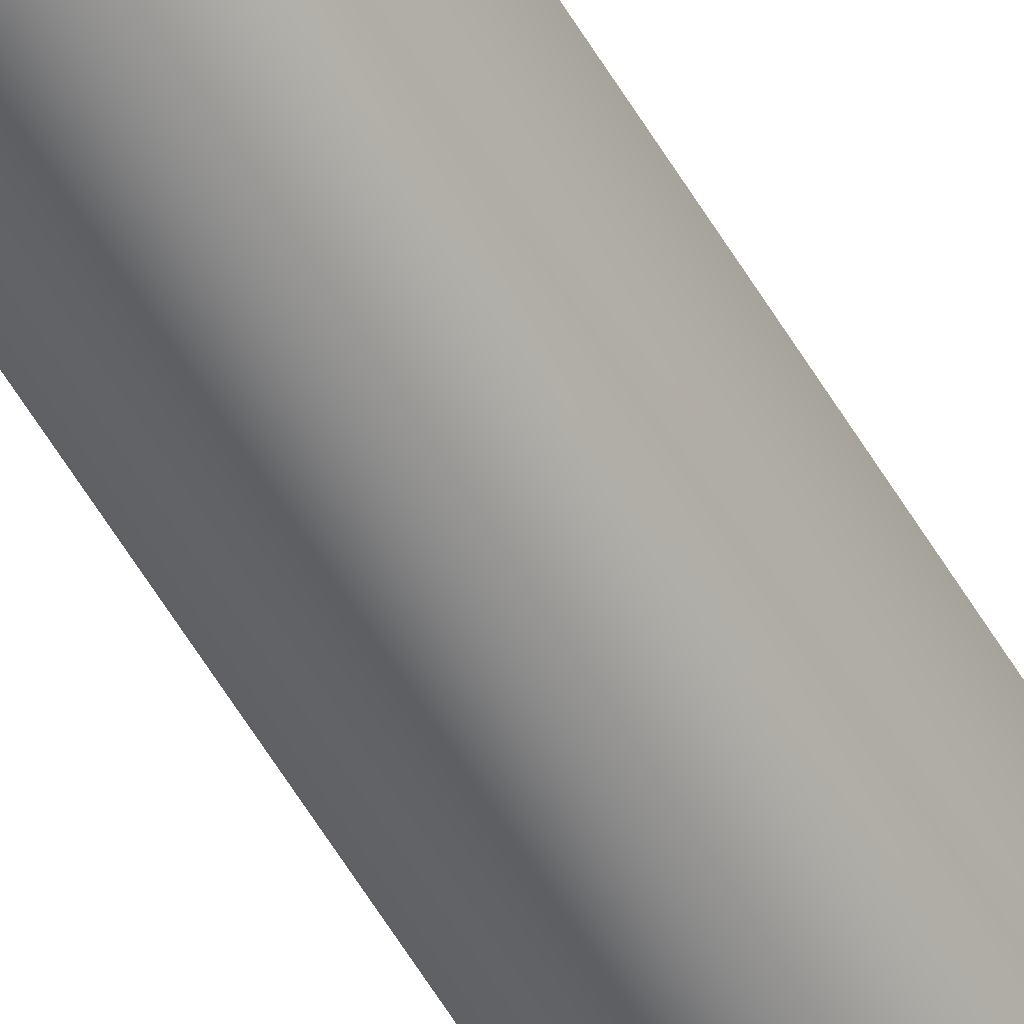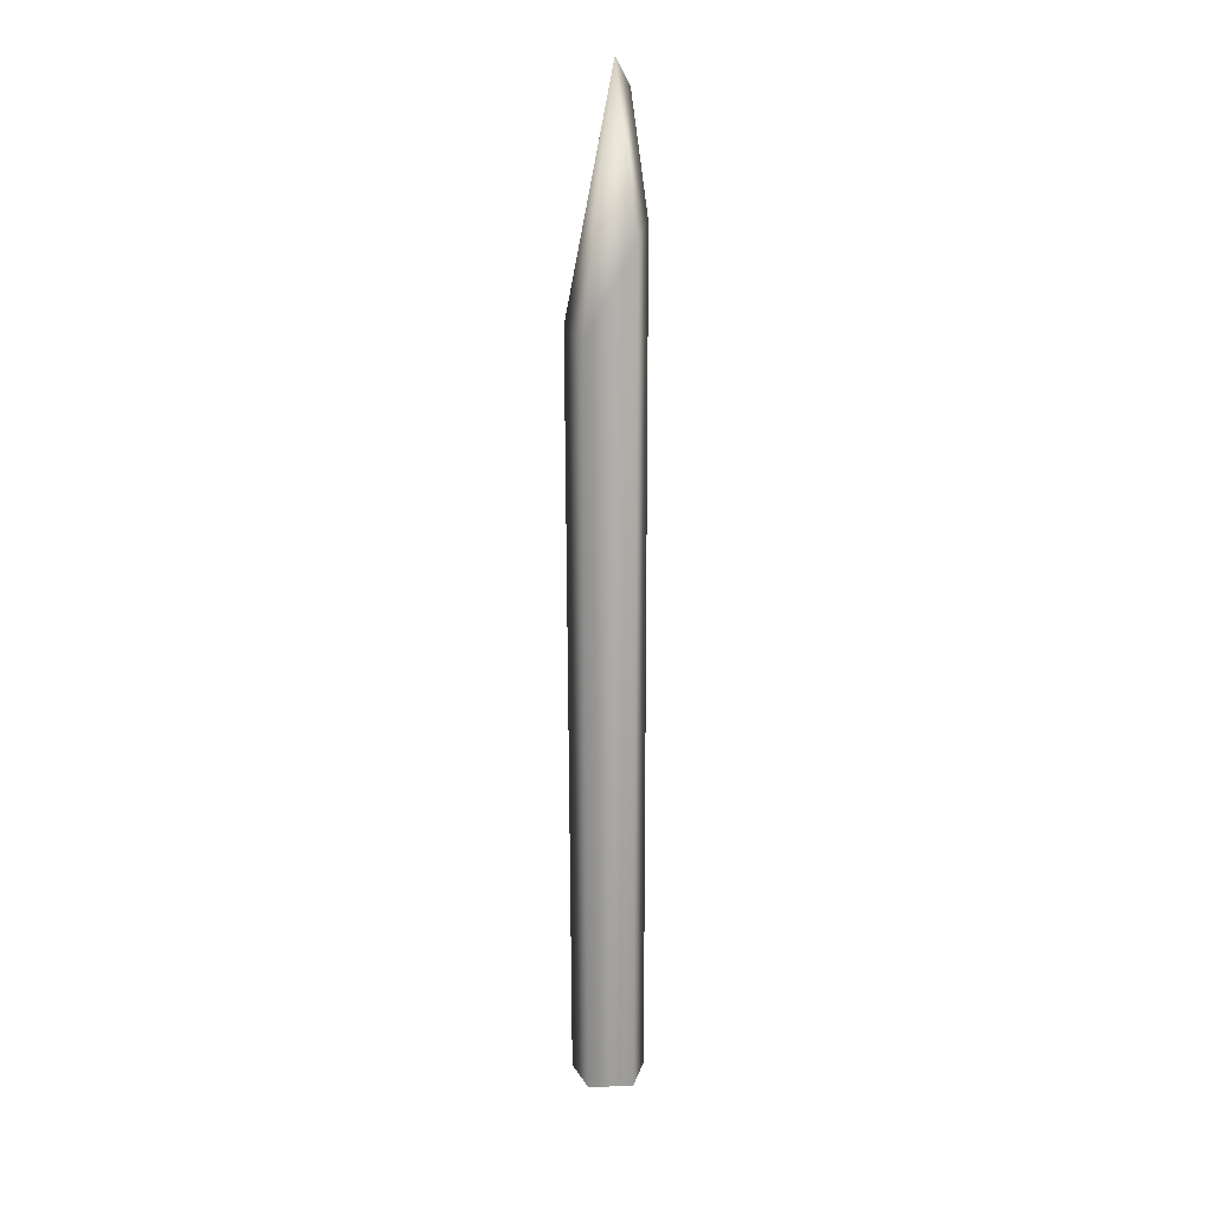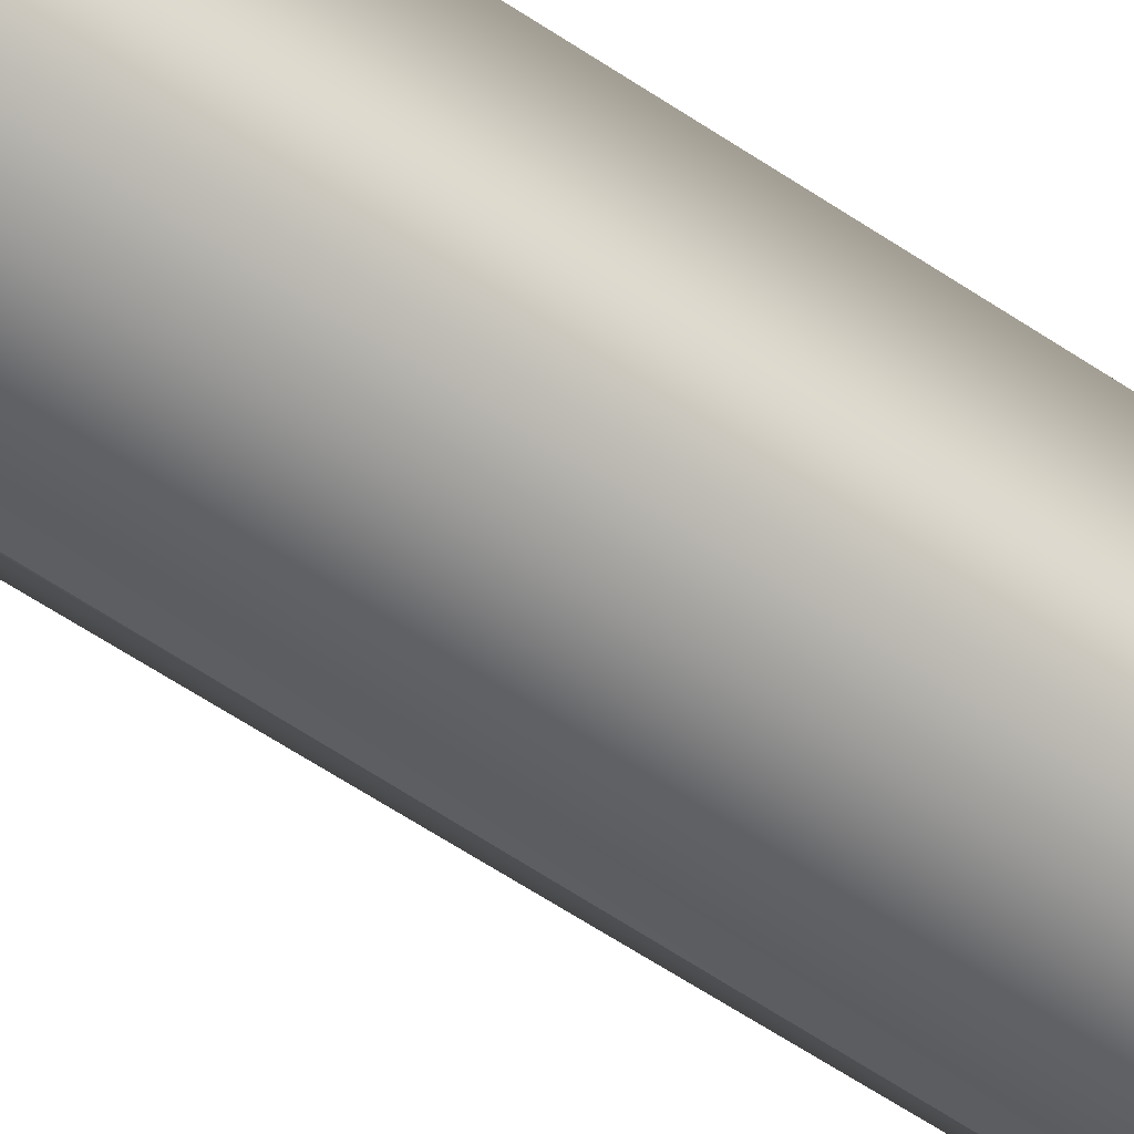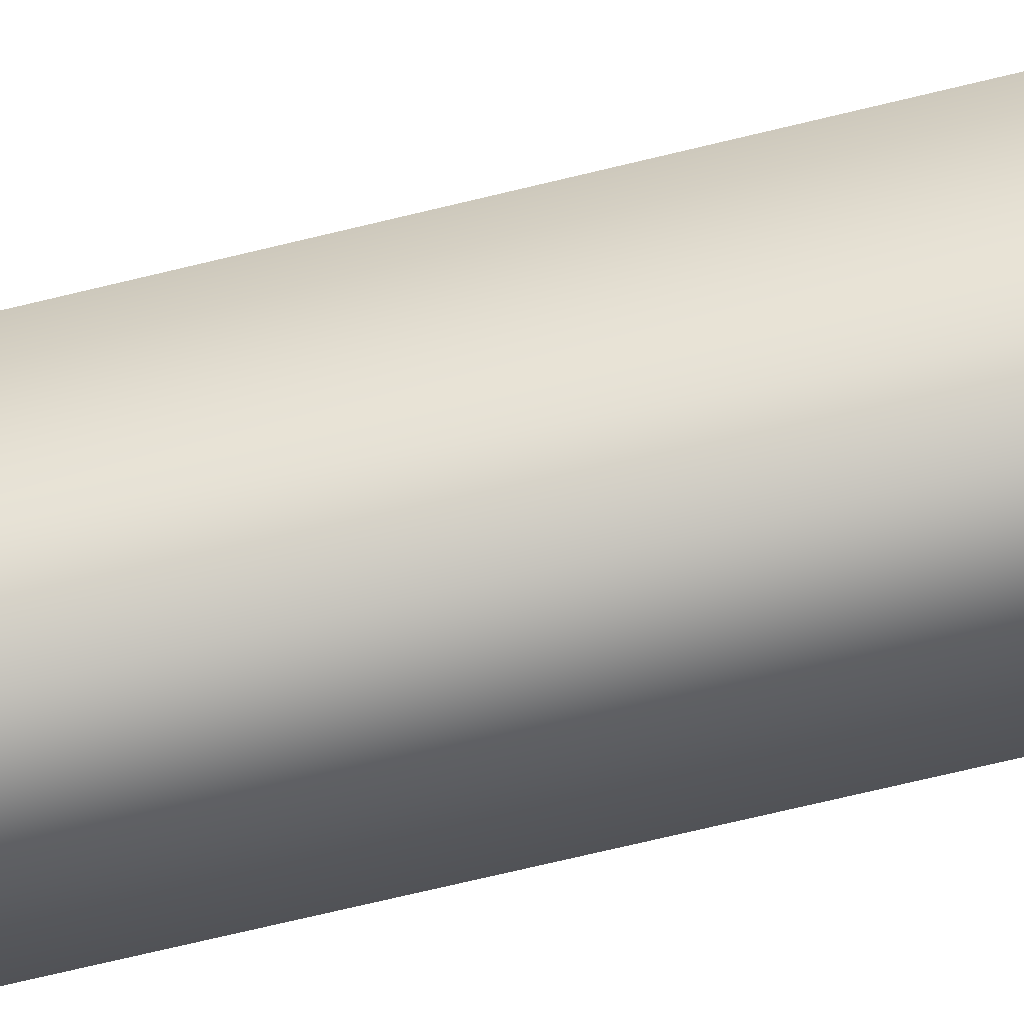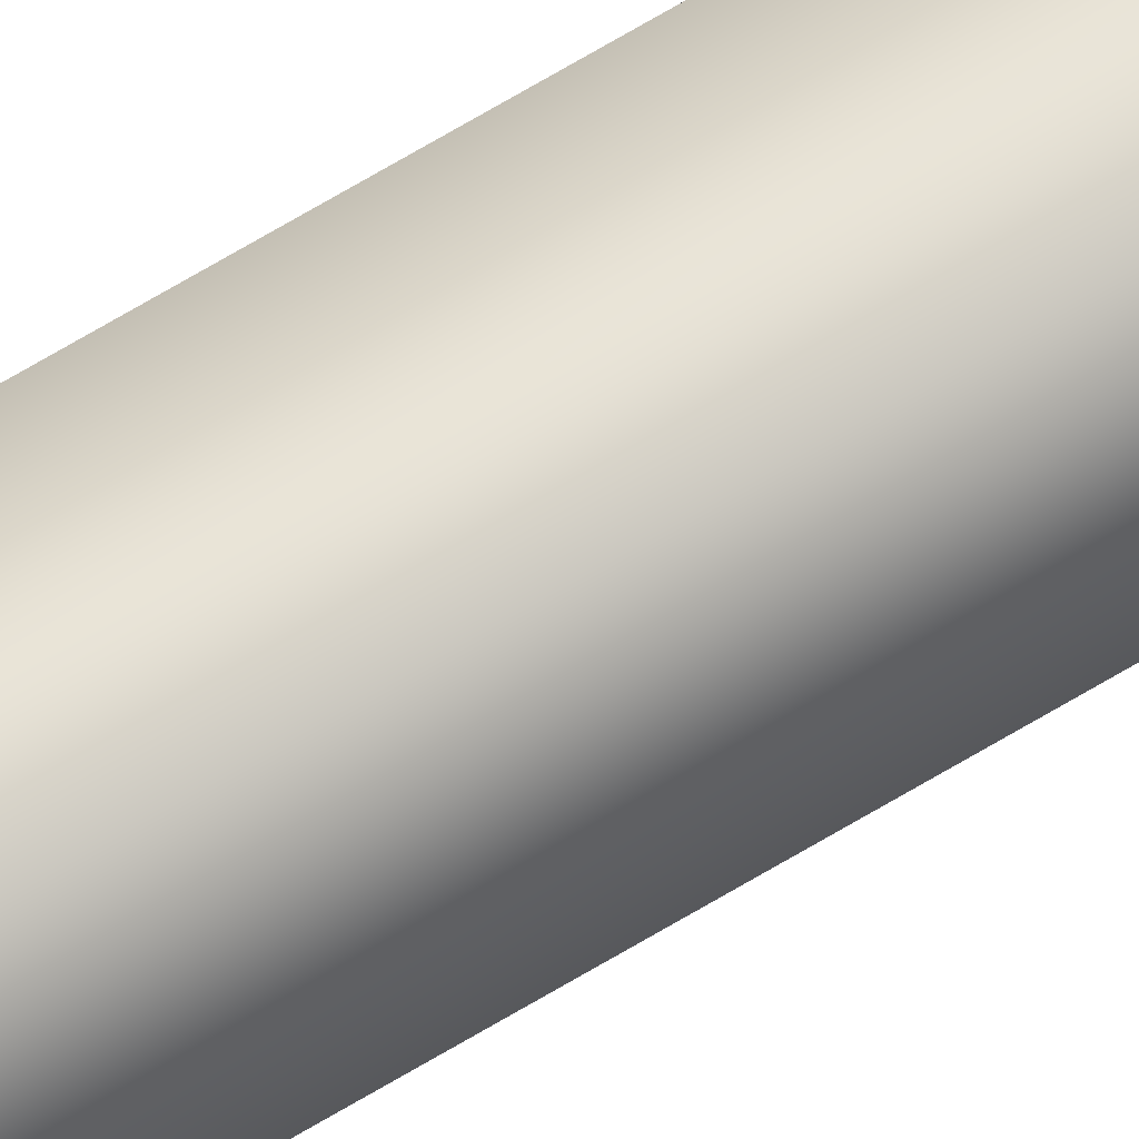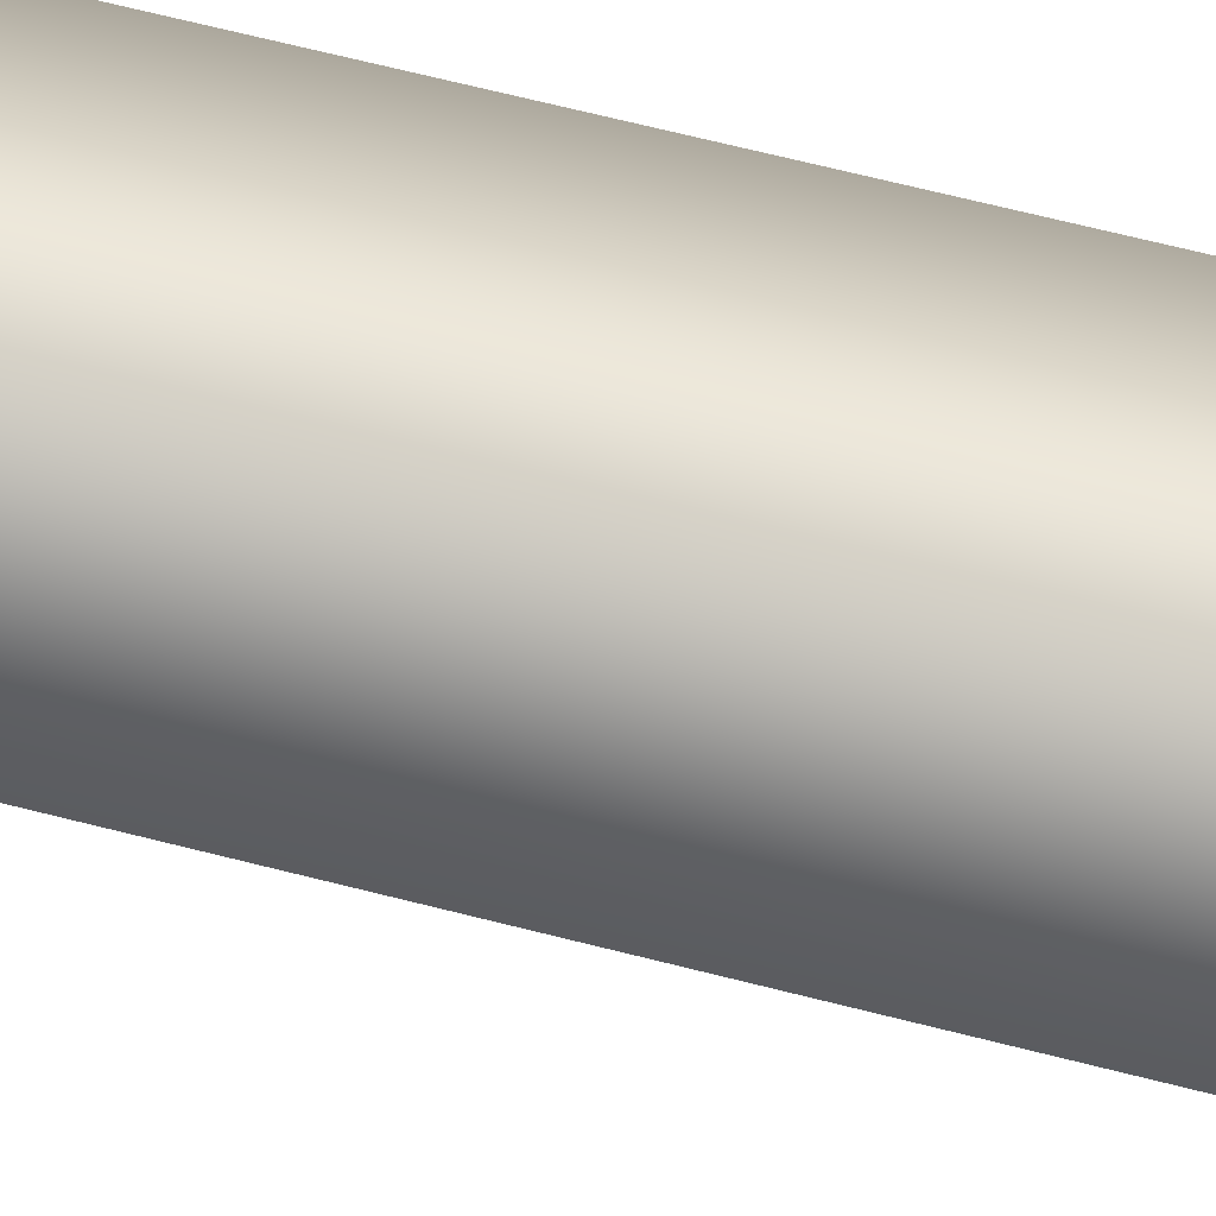
<metadata>
{"format":"obj","ext":"obj","renderer":"f3d","projection":"perspective","resolution":1024,"background":"white","views":[{"elev":-63.7,"azim":31.5,"up":"+Z"},{"elev":19.3,"azim":122.2,"up":"+Y"},{"elev":-46.5,"azim":-129.8,"up":"+Z"},{"elev":-66.3,"azim":103.8,"up":"+Z"},{"elev":69.8,"azim":58.9,"up":"+Z"},{"elev":53.8,"azim":106.0,"up":"+Z"}]}
</metadata>
<code>
o crystal_thin02_var3
v 0.8809 92.25 -3.988
v 4.406 82.81 0
v 3.826 -4e-06 0
v 0.9297 -4e-06 -3.988
v -3.646 93.5 -2.465
v -3.758 -4e-06 -2.465
v -4.273 93.62 2.605
v -3.646 93.5 -2.465
v -3.758 -4e-06 -2.465
v -4.406 -4e-06 2.605
v 1.609 83.56 3.988
v 0.9297 -4e-06 3.988
v -1.407 109.2 0
v -4.266 106.1 0
v -4.266 106.1 0
f 1 2 3
f 3 4 1
f 5 1 4
f 4 6 5
f 7 8 9
f 9 10 7
f 11 7 10
f 10 12 11
f 2 11 12
f 12 3 2
f 7 11 13
f 11 2 13
f 2 1 13
f 1 5 14
f 14 13 1
f 13 15 7
f 8 7 15

</code>
